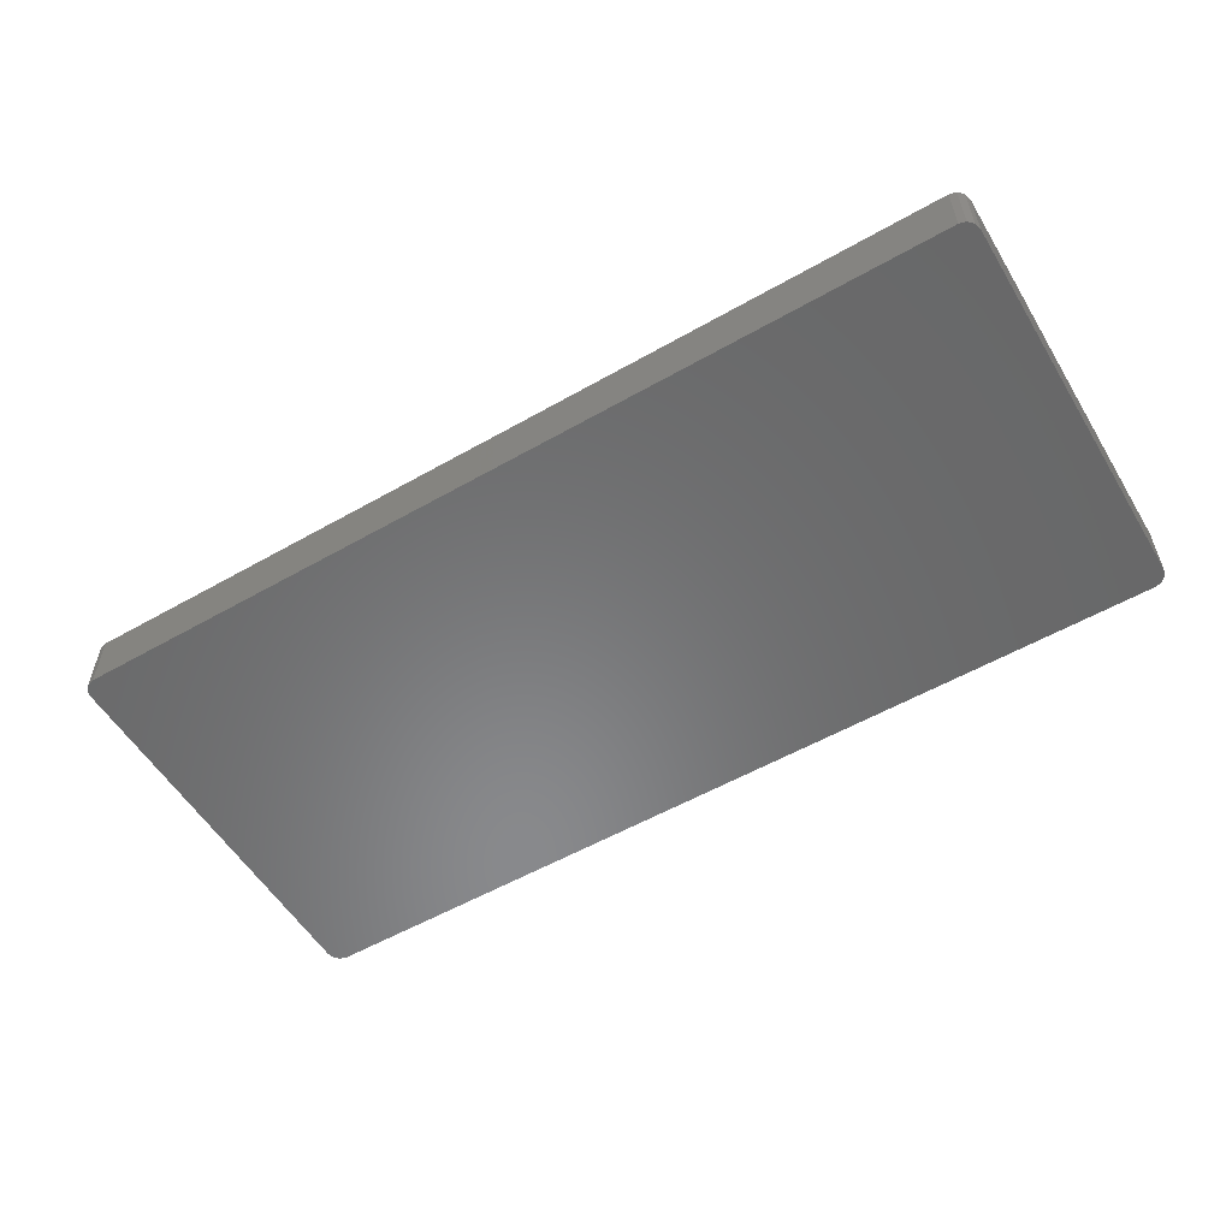
<metadata>
{"format":"stl","ext":"stl","renderer":"f3d","projection":"perspective","resolution":1024,"background":"white","views":[{"elev":-55.5,"azim":-149.1,"up":"+Z"}]}
</metadata>
<code>
# stl→obj: 452 verts, 900 faces
v 198 0 11.5
v 198 87.2 13
v 198 87.2 11.5
v 198 0 13
v 196.9 9.206 10
v 199.5 0.4019 10
v 199.5 88.5 10
v 196.9 85.29 10
v 196.3 85.48 10
v 171.3 85.48 10
v 158.4 9.206 10
v 161 75 10
v 158.4 85.29 10
v 161.3 75.48 10
v 157.8 85.48 10
v 132.8 85.48 10
v 119.9 9.206 10
v 122.5 75 10
v 119.9 85.29 10
v 122.8 75.48 10
v 119.3 85.48 10
v 94.35 85.48 10
v 81.4 9.206 10
v 84 75 10
v 81.4 85.29 10
v 84.35 75.48 10
v 80.85 85.48 10
v 1.5 88.5 10
v 42.9 9.206 10
v 45.5 75 10
v 42.9 85.29 10
v 45.85 75.48 10
v 55.85 85.48 10
v 42.35 85.48 10
v 1.5 0.4019 10
v 7 9.5 10
v 7 75 10
v 17.35 85.48 10
v 7.345 75.48 10
v 3 0 10
v 198 0 10
v 191.9 3.206 10
v 191.9 0 10
v 191.9 3.204 10
v 153.4 3.206 10
v 166.1 4.268 10
v 161.3 9.024 10
v 161 9.5 10
v 166.1 0 10
v 153.4 0 10
v 153.4 3.204 10
v 114.9 3.206 10
v 127.6 4.268 10
v 122.8 9.024 10
v 122.5 9.5 10
v 127.6 0 10
v 114.9 0 10
v 114.9 3.204 10
v 76.4 3.206 10
v 89.1 4.268 10
v 84.35 9.024 10
v 84 9.5 10
v 89.1 0 10
v 76.4 0 10
v 76.4 3.204 10
v 37.9 3.206 10
v 50.6 4.268 10
v 45.85 9.024 10
v 45.5 9.5 10
v 50.6 0 10
v 37.9 0 10
v 37.9 3.204 10
v 12.1 4.268 10
v 7.345 9.024 10
v 12.1 0 10
v 3 0 13
v 3 87.2 11.5
v 3 87.2 13
v 3 0 11.5
v 2 88 11.5
v 1.5 0.4019 11
v 1.5 88.5 11
v 2 0.2679 11.5
v 199 88 11.5
v 199.5 88.5 11
v 199 0.2679 11.5
v 199.5 0.4019 11
v 37.35 3.024 9.931
v 37.41 0 9.952
v 37.41 3.047 9.952
v 36.85 0 9.782
v 36.85 3.024 9.782
v 36.33 3.024 9.504
v 36.33 0 9.504
v 36.2 3.024 9.393
v 36.2 0 9.393
v 36.2 0 9.408
v 36.2 3.024 9.408
v 31.01 3.024 5.507
v 31.01 0 5.507
v 31.01 0 5.522
v 31.01 3.024 5.522
v 12.59 0 9.952
v 13.15 3.222 9.782
v 12.59 3.785 9.952
v 13.15 0 9.782
v 13.35 3.024 9.676
v 13.67 0 9.504
v 13.67 3.024 9.504
v 13.8 0 9.393
v 13.8 3.024 9.393
v 13.8 3.024 9.408
v 13.8 0 9.408
v 18.99 0 5.507
v 18.99 3.024 5.507
v 18.99 3.024 5.522
v 18.99 0 5.522
v 25 3.024 3.5
v 25.98 0 3.548
v 25.98 3.024 3.548
v 25 0 3.5
v 21.17 3.024 4.261
v 22.1 0 3.931
v 22.1 3.024 3.931
v 21.17 0 4.261
v 20.29 3.024 4.681
v 20.29 0 4.681
v 30.56 3.024 5.185
v 30.56 0 5.185
v 27.9 3.024 3.931
v 28.83 0 4.261
v 28.83 3.024 4.261
v 27.9 0 3.931
v 19.44 0 5.185
v 19.44 3.024 5.185
v 26.95 0 3.692
v 26.95 3.024 3.692
v 24.02 3.024 3.548
v 24.02 0 3.548
v 23.05 3.024 3.692
v 23.05 0 3.692
v 29.71 0 4.681
v 29.71 3.024 4.681
v 7 9.5 3.5
v 7.345 9.024 3.5
v 7.345 75.48 3.5
v 7 75 3.5
v 42.9 9.206 3.5
v 42.9 85.29 3.5
v 17.35 85.48 3.5
v 42.35 85.48 3.5
v 13.35 3.024 3.5
v 37.9 3.206 3.5
v 37.35 3.024 3.5
v 75.85 3.024 9.931
v 75.91 0 9.952
v 75.91 3.047 9.952
v 75.35 0 9.782
v 75.35 3.024 9.782
v 74.83 3.024 9.504
v 74.83 0 9.504
v 74.7 3.024 9.393
v 74.7 0 9.393
v 74.7 0 9.408
v 74.7 3.024 9.408
v 69.51 3.024 5.507
v 69.51 0 5.507
v 69.51 0 5.522
v 69.51 3.024 5.522
v 51.09 0 9.952
v 51.65 3.222 9.782
v 51.09 3.785 9.952
v 51.65 0 9.782
v 51.85 3.024 9.676
v 52.17 0 9.504
v 52.17 3.024 9.504
v 52.3 0 9.393
v 52.3 3.024 9.393
v 52.3 3.024 9.408
v 52.3 0 9.408
v 57.49 0 5.507
v 57.49 3.024 5.507
v 57.49 3.024 5.522
v 57.49 0 5.522
v 63.5 3.024 3.5
v 64.48 0 3.548
v 64.48 3.024 3.548
v 63.5 0 3.5
v 59.67 3.024 4.261
v 60.6 0 3.931
v 60.6 3.024 3.931
v 59.67 0 4.261
v 58.79 3.024 4.681
v 58.79 0 4.681
v 69.06 3.024 5.185
v 69.06 0 5.185
v 66.4 3.024 3.931
v 67.33 0 4.261
v 67.33 3.024 4.261
v 66.4 0 3.931
v 57.94 0 5.185
v 57.94 3.024 5.185
v 65.45 0 3.692
v 65.45 3.024 3.692
v 62.52 3.024 3.548
v 62.52 0 3.548
v 61.55 3.024 3.692
v 61.55 0 3.692
v 68.21 0 4.681
v 68.21 3.024 4.681
v 45.5 75 3.5
v 81.4 85.29 3.5
v 80.85 85.48 3.5
v 81.4 9.206 3.5
v 45.5 9.5 3.5
v 45.85 75.48 3.5
v 55.85 85.48 3.5
v 45.85 9.024 3.5
v 75.85 3.024 3.5
v 76.4 3.206 3.5
v 51.85 3.024 3.5
v 114.3 3.024 9.931
v 114.4 0 9.952
v 114.4 3.047 9.952
v 113.9 0 9.782
v 113.9 3.024 9.782
v 113.3 3.024 9.504
v 113.3 0 9.504
v 113.2 3.024 9.393
v 113.2 0 9.393
v 113.2 0 9.408
v 113.2 3.024 9.408
v 108 3.024 5.507
v 108 0 5.507
v 108 0 5.522
v 108 3.024 5.522
v 89.59 0 9.952
v 90.15 3.222 9.782
v 89.59 3.785 9.952
v 90.15 0 9.782
v 90.35 3.024 9.676
v 90.67 0 9.504
v 90.67 3.024 9.504
v 90.8 0 9.393
v 90.8 3.024 9.393
v 90.8 3.024 9.408
v 90.8 0 9.408
v 95.99 0 5.507
v 95.99 3.024 5.507
v 95.99 3.024 5.522
v 95.99 0 5.522
v 102 3.024 3.5
v 103 0 3.548
v 103 3.024 3.548
v 102 0 3.5
v 98.17 3.024 4.261
v 99.1 0 3.931
v 99.1 3.024 3.931
v 98.17 0 4.261
v 97.29 3.024 4.681
v 97.29 0 4.681
v 107.6 3.024 5.185
v 107.6 0 5.185
v 104.9 3.024 3.931
v 105.8 0 4.261
v 105.8 3.024 4.261
v 104.9 0 3.931
v 96.44 0 5.185
v 96.44 3.024 5.185
v 104 0 3.692
v 104 3.024 3.692
v 101 3.024 3.548
v 101 0 3.548
v 100 3.024 3.692
v 100 0 3.692
v 106.7 0 4.681
v 106.7 3.024 4.681
v 84 9.5 3.5
v 84.35 9.024 3.5
v 84.35 75.48 3.5
v 84 75 3.5
v 119.9 9.206 3.5
v 119.9 85.29 3.5
v 94.35 85.48 3.5
v 119.3 85.48 3.5
v 90.35 3.024 3.5
v 114.9 3.206 3.5
v 114.3 3.024 3.5
v 152.8 3.024 9.931
v 152.9 0 9.952
v 152.9 3.047 9.952
v 152.4 0 9.782
v 152.4 3.024 9.782
v 151.8 3.024 9.504
v 151.8 0 9.504
v 151.7 3.024 9.393
v 151.7 0 9.393
v 151.7 0 9.408
v 151.7 3.024 9.408
v 146.5 3.024 5.507
v 146.5 0 5.507
v 146.5 0 5.522
v 146.5 3.024 5.522
v 128.1 0 9.952
v 128.6 3.222 9.782
v 128.1 3.785 9.952
v 128.6 0 9.782
v 128.8 3.024 9.676
v 129.2 0 9.504
v 129.2 3.024 9.504
v 129.3 0 9.393
v 129.3 3.024 9.393
v 129.3 3.024 9.408
v 129.3 0 9.408
v 134.5 0 5.507
v 134.5 3.024 5.507
v 134.5 3.024 5.522
v 134.5 0 5.522
v 140.5 3.024 3.5
v 141.5 0 3.548
v 141.5 3.024 3.548
v 140.5 0 3.5
v 136.7 3.024 4.261
v 137.6 0 3.931
v 137.6 3.024 3.931
v 136.7 0 4.261
v 135.8 3.024 4.681
v 135.8 0 4.681
v 146.1 3.024 5.185
v 146.1 0 5.185
v 143.4 3.024 3.931
v 144.3 0 4.261
v 144.3 3.024 4.261
v 143.4 0 3.931
v 134.9 0 5.185
v 134.9 3.024 5.185
v 142.5 0 3.692
v 142.5 3.024 3.692
v 139.5 3.024 3.548
v 139.5 0 3.548
v 138.5 3.024 3.692
v 138.5 0 3.692
v 145.2 0 4.681
v 145.2 3.024 4.681
v 122.5 9.5 3.5
v 122.8 9.024 3.5
v 122.8 75.48 3.5
v 122.5 75 3.5
v 158.4 9.206 3.5
v 158.4 85.29 3.5
v 132.8 85.48 3.5
v 157.8 85.48 3.5
v 128.8 3.024 3.5
v 153.4 3.206 3.5
v 152.8 3.024 3.5
v 191.3 3.024 9.931
v 191.4 0 9.952
v 191.4 3.047 9.952
v 190.9 0 9.782
v 190.9 3.024 9.782
v 190.3 3.024 9.504
v 190.3 0 9.504
v 190.2 3.024 9.393
v 190.2 0 9.393
v 190.2 0 9.408
v 190.2 3.024 9.408
v 185 3.024 5.507
v 185 0 5.507
v 185 0 5.522
v 185 3.024 5.522
v 166.6 0 9.952
v 167.1 3.222 9.782
v 166.6 3.785 9.952
v 167.1 0 9.782
v 167.3 3.024 9.676
v 167.7 0 9.504
v 167.7 3.024 9.504
v 167.8 0 9.393
v 167.8 3.024 9.393
v 167.8 3.024 9.408
v 167.8 0 9.408
v 173 0 5.507
v 173 3.024 5.507
v 173 3.024 5.522
v 173 0 5.522
v 179 3.024 3.5
v 180 0 3.548
v 180 3.024 3.548
v 179 0 3.5
v 175.2 3.024 4.261
v 176.1 0 3.931
v 176.1 3.024 3.931
v 175.2 0 4.261
v 174.3 3.024 4.681
v 174.3 0 4.681
v 184.6 3.024 5.185
v 184.6 0 5.185
v 181.9 3.024 3.931
v 182.8 0 4.261
v 182.8 3.024 4.261
v 181.9 0 3.931
v 173.4 0 5.185
v 173.4 3.024 5.185
v 181 0 3.692
v 181 3.024 3.692
v 178 3.024 3.548
v 178 0 3.548
v 177 3.024 3.692
v 177 0 3.692
v 183.7 0 4.681
v 183.7 3.024 4.681
v 161 75 3.5
v 196.9 85.29 3.5
v 196.3 85.48 3.5
v 196.9 9.206 3.5
v 161 9.5 3.5
v 161.3 75.48 3.5
v 171.3 85.48 3.5
v 161.3 9.024 3.5
v 191.3 3.024 3.5
v 191.9 3.206 3.5
v 167.3 3.024 3.5
v 0.4019 1.5 0
v 1.5 0.4019 0
v 0.4019 1.5 13
v 1.5 0.4019 13
v 198 90 0
v 3 90 13
v 198 90 13
v 3 90 0
v 200.6 88.5 0
v 199.5 89.6 13
v 200.6 88.5 13
v 199.5 89.6 0
v 0 3 13
v 0 3 0
v 199.5 0.4019 13
v 198 0 0
v 199.5 0.4019 0
v 1.5 89.6 13
v 1.5 89.6 0
v 3 0 0
v 0 87 13
v 0 87 0
v 0.4019 88.5 0
v 0.4019 88.5 13
v 201 87 13
v 201 87 0
v 201 3 13
v 201 3 0
v 200.6 1.5 13
v 200.6 1.5 0
f 1 2 3
f 2 1 4
f 5 6 7
f 5 7 8
f 7 9 8
f 7 10 9
f 11 12 13
f 14 13 12
f 10 13 14
f 15 10 7
f 10 15 13
f 7 16 15
f 17 18 19
f 20 19 18
f 16 19 20
f 21 16 7
f 16 21 19
f 7 22 21
f 23 24 25
f 26 25 24
f 22 25 26
f 27 22 7
f 22 27 25
f 28 27 7
f 29 30 31
f 32 31 30
f 33 31 32
f 27 28 33
f 33 34 31
f 33 28 34
f 35 36 37
f 34 28 38
f 28 39 38
f 28 37 39
f 35 37 28
f 36 35 40
f 6 5 41
f 42 41 5
f 43 42 44
f 42 43 41
f 45 46 47
f 11 47 48
f 12 11 48
f 45 47 11
f 46 45 49
f 50 45 51
f 45 50 49
f 52 53 54
f 17 54 55
f 18 17 55
f 52 54 17
f 53 52 56
f 57 52 58
f 52 57 56
f 59 60 61
f 23 61 62
f 24 23 62
f 59 61 23
f 60 59 63
f 64 59 65
f 59 64 63
f 66 67 68
f 29 68 69
f 30 29 69
f 66 68 29
f 67 66 70
f 71 66 72
f 66 71 70
f 40 73 74
f 40 74 36
f 73 40 75
f 76 77 78
f 77 76 79
f 77 2 78
f 2 77 3
f 80 81 82
f 81 80 83
f 81 28 82
f 28 81 35
f 82 84 80
f 84 82 85
f 79 83 77
f 3 86 1
f 86 3 84
f 77 84 3
f 77 80 84
f 80 77 83
f 6 85 7
f 85 6 87
f 87 84 85
f 84 87 86
f 28 85 82
f 85 28 7
f 88 89 90
f 91 88 92
f 88 91 89
f 93 91 92
f 91 93 94
f 95 94 93
f 94 95 96
f 90 71 72
f 71 90 89
f 97 95 98
f 95 97 96
f 99 97 98
f 97 99 100
f 101 99 102
f 99 101 100
f 103 104 105
f 104 103 106
f 107 108 109
f 106 107 104
f 107 106 108
f 109 110 111
f 110 109 108
f 75 105 73
f 105 75 103
f 110 112 111
f 112 110 113
f 112 114 115
f 114 112 113
f 114 116 115
f 116 114 117
f 118 119 120
f 119 118 121
f 122 123 124
f 123 122 125
f 126 125 122
f 125 126 127
f 128 101 102
f 101 128 129
f 130 131 132
f 131 130 133
f 116 134 135
f 134 116 117
f 120 136 137
f 136 120 119
f 138 121 118
f 121 138 139
f 140 139 138
f 139 140 141
f 135 127 126
f 127 135 134
f 132 142 143
f 142 132 131
f 137 133 130
f 133 137 136
f 143 129 128
f 129 143 142
f 124 141 140
f 141 124 123
f 74 144 36
f 144 74 145
f 37 146 39
f 146 37 147
f 148 31 149
f 31 148 29
f 146 38 39
f 38 146 150
f 151 31 34
f 31 151 149
f 73 145 74
f 107 73 105
f 107 105 104
f 73 107 152
f 73 152 145
f 153 29 148
f 29 153 66
f 95 92 88
f 92 95 93
f 154 95 88
f 95 154 99
f 120 154 118
f 137 154 120
f 130 154 137
f 132 154 130
f 143 154 132
f 128 154 143
f 99 154 128
f 98 95 99
f 102 99 128
f 116 135 115
f 112 115 111
f 111 107 109
f 152 111 115
f 111 152 107
f 135 152 115
f 126 152 135
f 122 152 126
f 124 152 122
f 140 152 124
f 138 152 140
f 118 152 138
f 152 118 154
f 36 147 37
f 147 36 144
f 88 72 66
f 72 88 90
f 153 88 66
f 88 153 154
f 150 34 38
f 34 150 151
f 147 149 151
f 149 147 148
f 144 148 147
f 146 151 150
f 145 148 144
f 151 146 147
f 148 154 153
f 152 148 145
f 148 152 154
f 155 156 157
f 158 155 159
f 155 158 156
f 160 158 159
f 158 160 161
f 162 161 160
f 161 162 163
f 157 64 65
f 64 157 156
f 164 162 165
f 162 164 163
f 166 164 165
f 164 166 167
f 168 166 169
f 166 168 167
f 170 171 172
f 171 170 173
f 174 175 176
f 173 174 171
f 174 173 175
f 176 177 178
f 177 176 175
f 70 172 67
f 172 70 170
f 177 179 178
f 179 177 180
f 179 181 182
f 181 179 180
f 181 183 182
f 183 181 184
f 185 186 187
f 186 185 188
f 189 190 191
f 190 189 192
f 193 192 189
f 192 193 194
f 195 168 169
f 168 195 196
f 197 198 199
f 198 197 200
f 183 201 202
f 201 183 184
f 187 203 204
f 203 187 186
f 205 188 185
f 188 205 206
f 207 206 205
f 206 207 208
f 202 194 193
f 194 202 201
f 199 209 210
f 209 199 198
f 204 200 197
f 200 204 203
f 210 196 195
f 196 210 209
f 191 208 207
f 208 191 190
f 211 212 213
f 212 211 214
f 215 214 211
f 216 213 217
f 218 214 215
f 213 216 211
f 214 219 220
f 221 214 218
f 214 221 219
f 68 215 69
f 215 68 218
f 32 217 33
f 217 32 216
f 214 25 212
f 25 214 23
f 67 218 68
f 174 67 172
f 174 172 171
f 67 174 221
f 67 221 218
f 220 23 214
f 23 220 59
f 162 159 155
f 159 162 160
f 219 162 155
f 162 219 166
f 187 219 185
f 204 219 187
f 197 219 204
f 199 219 197
f 210 219 199
f 195 219 210
f 166 219 195
f 165 162 166
f 169 166 195
f 183 202 182
f 179 182 178
f 178 174 176
f 221 178 182
f 178 221 174
f 202 221 182
f 193 221 202
f 189 221 193
f 191 221 189
f 207 221 191
f 205 221 207
f 185 221 205
f 221 185 219
f 69 211 30
f 211 69 215
f 217 27 33
f 27 217 213
f 30 216 32
f 216 30 211
f 213 25 27
f 25 213 212
f 155 65 59
f 65 155 157
f 220 155 59
f 155 220 219
f 222 223 224
f 225 222 226
f 222 225 223
f 227 225 226
f 225 227 228
f 229 228 227
f 228 229 230
f 224 57 58
f 57 224 223
f 231 229 232
f 229 231 230
f 233 231 232
f 231 233 234
f 235 233 236
f 233 235 234
f 237 238 239
f 238 237 240
f 241 242 243
f 240 241 238
f 241 240 242
f 243 244 245
f 244 243 242
f 63 239 60
f 239 63 237
f 244 246 245
f 246 244 247
f 246 248 249
f 248 246 247
f 248 250 249
f 250 248 251
f 252 253 254
f 253 252 255
f 256 257 258
f 257 256 259
f 260 259 256
f 259 260 261
f 262 235 236
f 235 262 263
f 264 265 266
f 265 264 267
f 250 268 269
f 268 250 251
f 254 270 271
f 270 254 253
f 272 255 252
f 255 272 273
f 274 273 272
f 273 274 275
f 269 261 260
f 261 269 268
f 266 276 277
f 276 266 265
f 271 267 264
f 267 271 270
f 277 263 262
f 263 277 276
f 258 275 274
f 275 258 257
f 61 278 62
f 278 61 279
f 24 280 26
f 280 24 281
f 282 19 283
f 19 282 17
f 26 284 22
f 284 26 280
f 285 19 21
f 19 285 283
f 60 279 61
f 241 60 239
f 241 239 238
f 60 241 286
f 60 286 279
f 287 17 282
f 17 287 52
f 229 226 222
f 226 229 227
f 288 229 222
f 229 288 233
f 254 288 252
f 271 288 254
f 264 288 271
f 266 288 264
f 277 288 266
f 262 288 277
f 233 288 262
f 232 229 233
f 236 233 262
f 250 269 249
f 246 249 245
f 245 241 243
f 286 245 249
f 245 286 241
f 269 286 249
f 260 286 269
f 256 286 260
f 258 286 256
f 274 286 258
f 272 286 274
f 252 286 272
f 286 252 288
f 62 281 24
f 281 62 278
f 222 58 52
f 58 222 224
f 287 222 52
f 222 287 288
f 284 21 22
f 21 284 285
f 281 283 285
f 283 281 282
f 278 282 281
f 280 285 284
f 279 282 278
f 285 280 281
f 282 288 287
f 286 282 279
f 282 286 288
f 289 290 291
f 292 289 293
f 289 292 290
f 294 292 293
f 292 294 295
f 296 295 294
f 295 296 297
f 291 50 51
f 50 291 290
f 298 296 299
f 296 298 297
f 300 298 299
f 298 300 301
f 302 300 303
f 300 302 301
f 304 305 306
f 305 304 307
f 308 309 310
f 307 308 305
f 308 307 309
f 310 311 312
f 311 310 309
f 56 306 53
f 306 56 304
f 311 313 312
f 313 311 314
f 313 315 316
f 315 313 314
f 315 317 316
f 317 315 318
f 319 320 321
f 320 319 322
f 323 324 325
f 324 323 326
f 327 326 323
f 326 327 328
f 329 302 303
f 302 329 330
f 331 332 333
f 332 331 334
f 317 335 336
f 335 317 318
f 321 337 338
f 337 321 320
f 339 322 319
f 322 339 340
f 341 340 339
f 340 341 342
f 336 328 327
f 328 336 335
f 333 343 344
f 343 333 332
f 338 334 331
f 334 338 337
f 344 330 329
f 330 344 343
f 325 342 341
f 342 325 324
f 54 345 55
f 345 54 346
f 18 347 20
f 347 18 348
f 349 13 350
f 13 349 11
f 20 351 16
f 351 20 347
f 352 13 15
f 13 352 350
f 53 346 54
f 308 53 306
f 308 306 305
f 53 308 353
f 53 353 346
f 354 11 349
f 11 354 45
f 296 293 289
f 293 296 294
f 355 296 289
f 296 355 300
f 321 355 319
f 338 355 321
f 331 355 338
f 333 355 331
f 344 355 333
f 329 355 344
f 300 355 329
f 299 296 300
f 303 300 329
f 317 336 316
f 313 316 312
f 312 308 310
f 353 312 316
f 312 353 308
f 336 353 316
f 327 353 336
f 323 353 327
f 325 353 323
f 341 353 325
f 339 353 341
f 319 353 339
f 353 319 355
f 55 348 18
f 348 55 345
f 289 51 45
f 51 289 291
f 354 289 45
f 289 354 355
f 351 15 16
f 15 351 352
f 348 350 352
f 350 348 349
f 345 349 348
f 347 352 351
f 346 349 345
f 352 347 348
f 349 355 354
f 353 349 346
f 349 353 355
f 356 357 358
f 359 356 360
f 356 359 357
f 361 359 360
f 359 361 362
f 363 362 361
f 362 363 364
f 358 43 44
f 43 358 357
f 365 363 366
f 363 365 364
f 367 365 366
f 365 367 368
f 369 367 370
f 367 369 368
f 371 372 373
f 372 371 374
f 375 376 377
f 374 375 372
f 375 374 376
f 377 378 379
f 378 377 376
f 49 373 46
f 373 49 371
f 378 380 379
f 380 378 381
f 380 382 383
f 382 380 381
f 382 384 383
f 384 382 385
f 386 387 388
f 387 386 389
f 390 391 392
f 391 390 393
f 394 393 390
f 393 394 395
f 396 369 370
f 369 396 397
f 398 399 400
f 399 398 401
f 384 402 403
f 402 384 385
f 388 404 405
f 404 388 387
f 406 389 386
f 389 406 407
f 408 407 406
f 407 408 409
f 403 395 394
f 395 403 402
f 400 410 411
f 410 400 399
f 405 401 398
f 401 405 404
f 411 397 396
f 397 411 410
f 392 409 408
f 409 392 391
f 412 413 414
f 413 412 415
f 416 415 412
f 417 414 418
f 419 415 416
f 414 417 412
f 415 420 421
f 422 415 419
f 415 422 420
f 47 416 48
f 416 47 419
f 14 418 10
f 418 14 417
f 415 8 413
f 8 415 5
f 46 419 47
f 375 46 373
f 375 373 372
f 46 375 422
f 46 422 419
f 421 5 415
f 5 421 42
f 363 360 356
f 360 363 361
f 420 363 356
f 363 420 367
f 388 420 386
f 405 420 388
f 398 420 405
f 400 420 398
f 411 420 400
f 396 420 411
f 367 420 396
f 366 363 367
f 370 367 396
f 384 403 383
f 380 383 379
f 379 375 377
f 422 379 383
f 379 422 375
f 403 422 383
f 394 422 403
f 390 422 394
f 392 422 390
f 408 422 392
f 406 422 408
f 386 422 406
f 422 386 420
f 48 412 12
f 412 48 416
f 418 9 10
f 9 418 414
f 12 417 14
f 417 12 412
f 414 8 9
f 8 414 413
f 356 44 42
f 44 356 358
f 421 356 42
f 356 421 420
f 35 423 424
f 423 35 425
f 81 425 35
f 425 81 426
f 427 428 429
f 428 427 430
f 431 432 433
f 432 431 434
f 434 429 432
f 429 434 427
f 423 435 436
f 435 423 425
f 86 4 1
f 4 86 437
f 437 86 87
f 438 6 41
f 6 438 439
f 430 440 428
f 440 430 441
f 426 83 76
f 83 426 81
f 76 83 79
f 424 40 35
f 40 424 442
f 436 443 444
f 443 436 435
f 445 440 441
f 440 445 446
f 442 75 40
f 110 75 442
f 75 110 103
f 103 110 106
f 106 110 108
f 110 442 114
f 114 442 134
f 134 442 127
f 127 442 125
f 206 442 188
f 188 442 255
f 438 255 442
f 255 438 322
f 139 442 121
f 141 442 139
f 123 442 141
f 125 442 123
f 113 110 114
f 117 114 134
f 369 397 368
f 301 330 382
f 330 301 302
f 234 263 315
f 263 234 235
f 167 196 248
f 196 167 168
f 100 129 181
f 129 100 101
f 365 368 364
f 382 49 301
f 301 297 298
f 297 50 290
f 301 50 297
f 297 290 292
f 50 301 49
f 297 292 295
f 49 378 371
f 371 378 374
f 374 378 376
f 315 56 234
f 234 230 231
f 230 57 223
f 234 57 230
f 230 223 225
f 57 234 56
f 230 225 228
f 56 311 304
f 304 311 307
f 307 311 309
f 248 63 167
f 167 163 164
f 163 64 156
f 167 64 163
f 163 156 158
f 64 167 63
f 163 158 161
f 63 244 237
f 237 244 240
f 240 244 242
f 181 70 100
f 100 96 97
f 96 71 89
f 100 71 96
f 96 89 91
f 71 100 70
f 96 91 94
f 70 177 170
f 170 177 173
f 173 177 175
f 177 181 180
f 70 181 177
f 244 248 247
f 63 248 244
f 311 315 314
f 56 315 311
f 378 382 381
f 49 382 378
f 364 43 357
f 364 357 359
f 364 359 362
f 43 364 438
f 438 364 368
f 438 368 397
f 438 397 410
f 438 410 399
f 43 438 41
f 401 438 399
f 404 438 401
f 387 438 404
f 389 438 387
f 322 438 389
f 181 201 184
f 129 201 181
f 142 201 129
f 142 194 201
f 131 194 142
f 131 192 194
f 133 192 131
f 133 190 192
f 136 190 133
f 136 208 190
f 119 208 136
f 119 206 208
f 442 119 121
f 119 442 206
f 248 268 251
f 196 268 248
f 209 268 196
f 209 261 268
f 198 261 209
f 198 259 261
f 200 259 198
f 200 257 259
f 203 257 200
f 203 275 257
f 186 275 203
f 186 273 275
f 188 273 186
f 273 188 255
f 315 335 318
f 263 335 315
f 276 335 263
f 276 328 335
f 265 328 276
f 265 326 328
f 267 326 265
f 267 324 326
f 270 324 267
f 270 342 324
f 253 342 270
f 253 340 342
f 255 340 253
f 340 255 322
f 382 402 385
f 330 402 382
f 343 402 330
f 343 395 402
f 332 395 343
f 332 393 395
f 334 393 332
f 334 391 393
f 337 391 334
f 337 409 391
f 320 409 337
f 320 407 409
f 322 407 320
f 407 322 389
f 447 431 433
f 431 447 448
f 444 446 445
f 446 444 443
f 449 448 447
f 448 449 450
f 428 2 429
f 428 78 2
f 440 78 428
f 446 78 440
f 435 78 443
f 78 446 443
f 78 435 76
f 76 435 426
f 426 435 425
f 2 447 433
f 447 2 449
f 2 433 432
f 4 449 2
f 2 432 429
f 449 4 451
f 451 4 437
f 87 451 437
f 6 451 87
f 452 6 439
f 6 452 451
f 438 450 452
f 450 438 448
f 438 452 439
f 427 448 438
f 448 427 431
f 431 427 434
f 442 427 438
f 442 430 427
f 436 442 424
f 442 436 430
f 436 424 423
f 444 430 436
f 430 444 441
f 441 444 445
f 451 450 449
f 450 451 452

</code>
